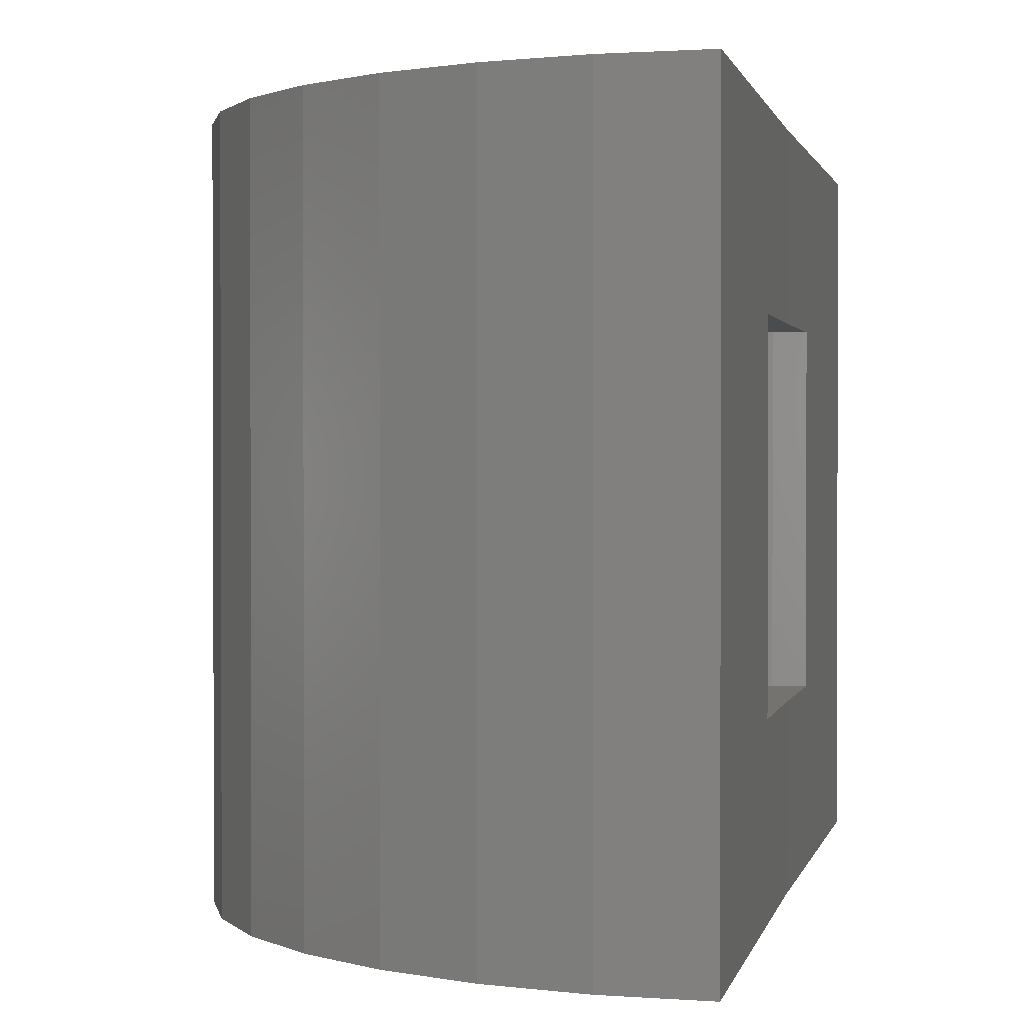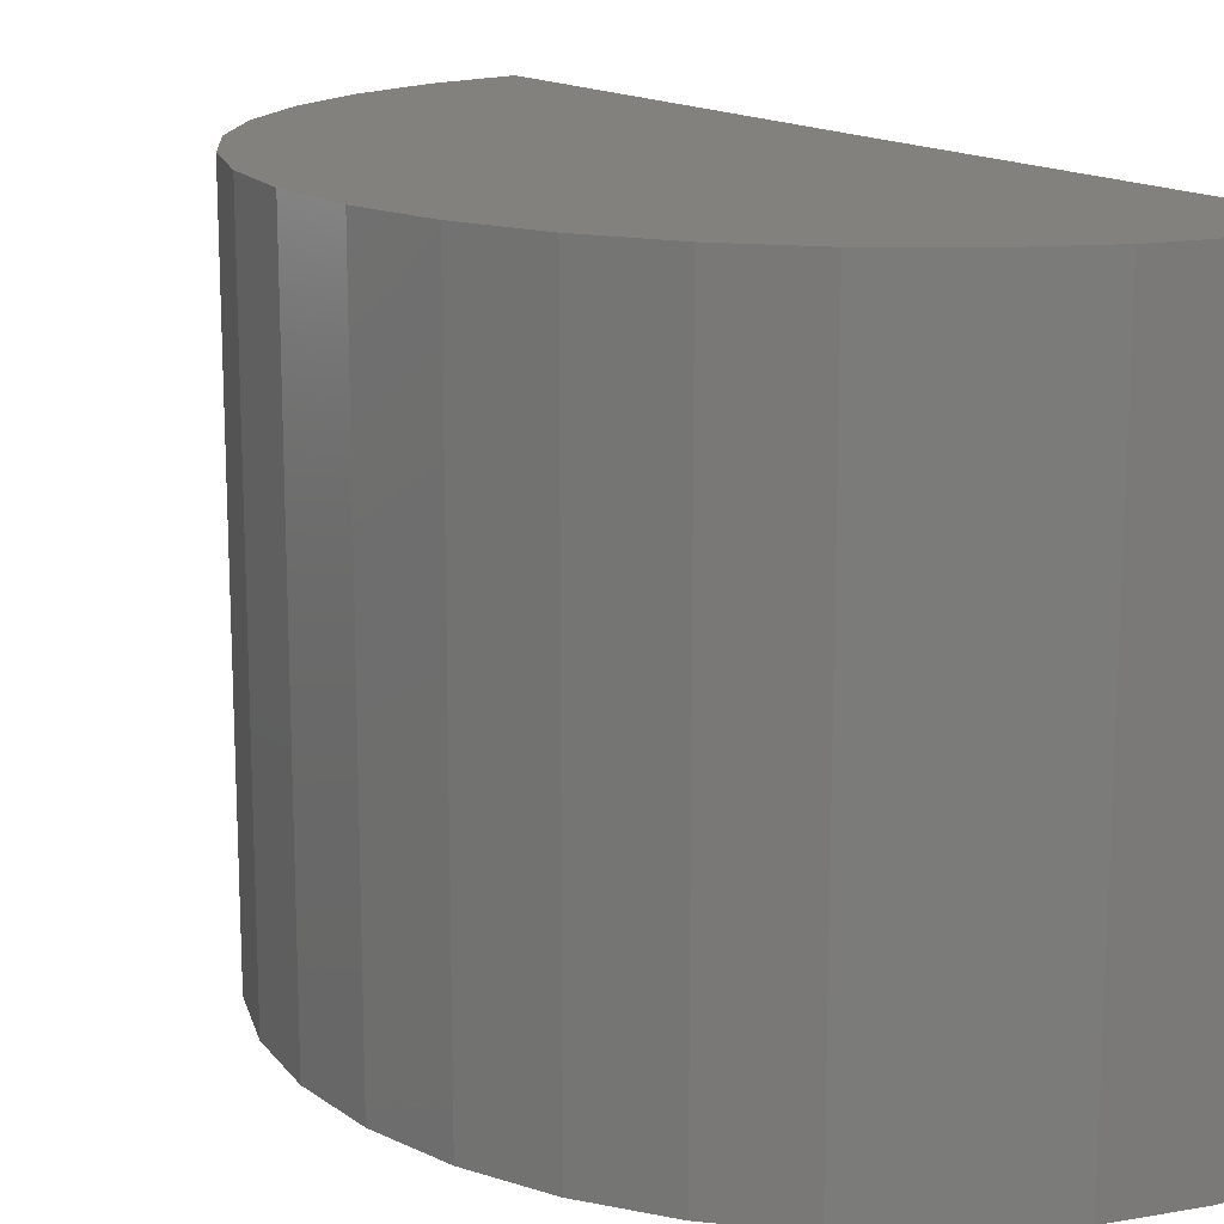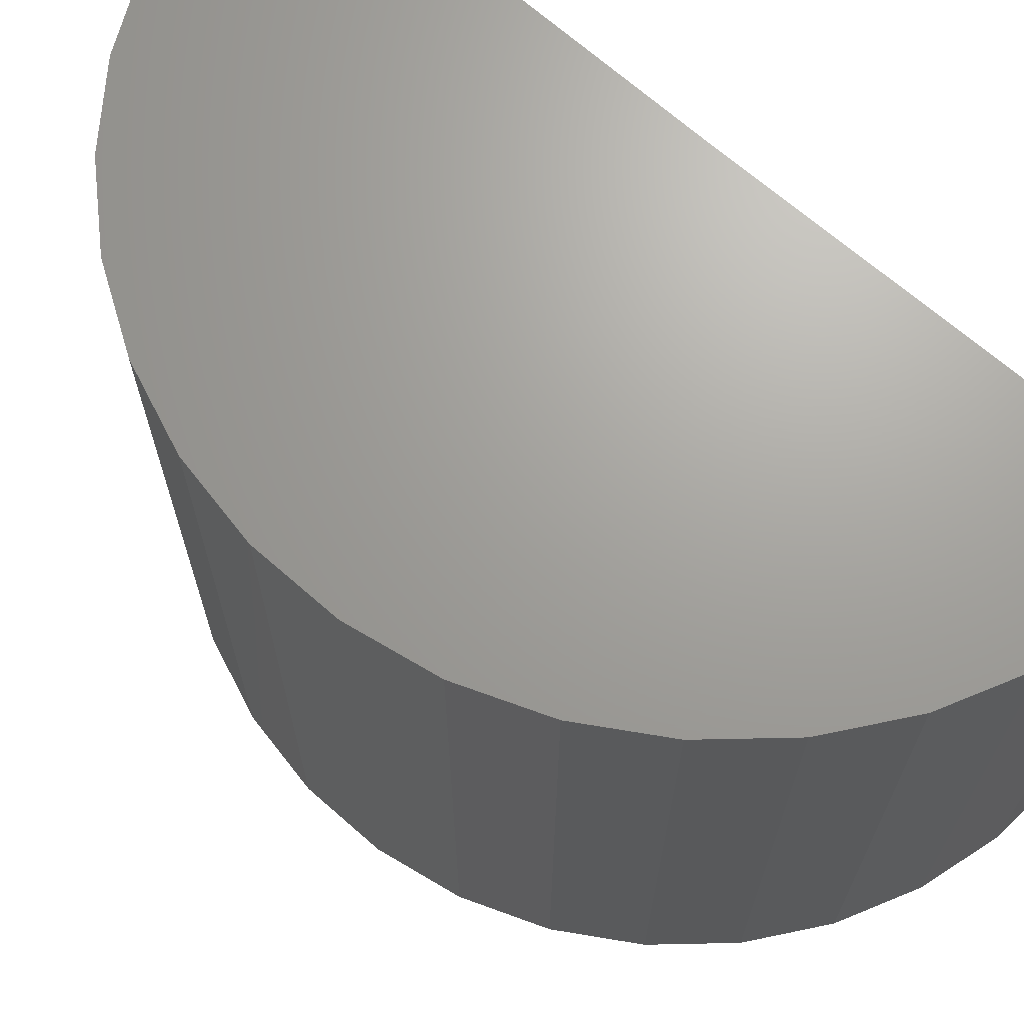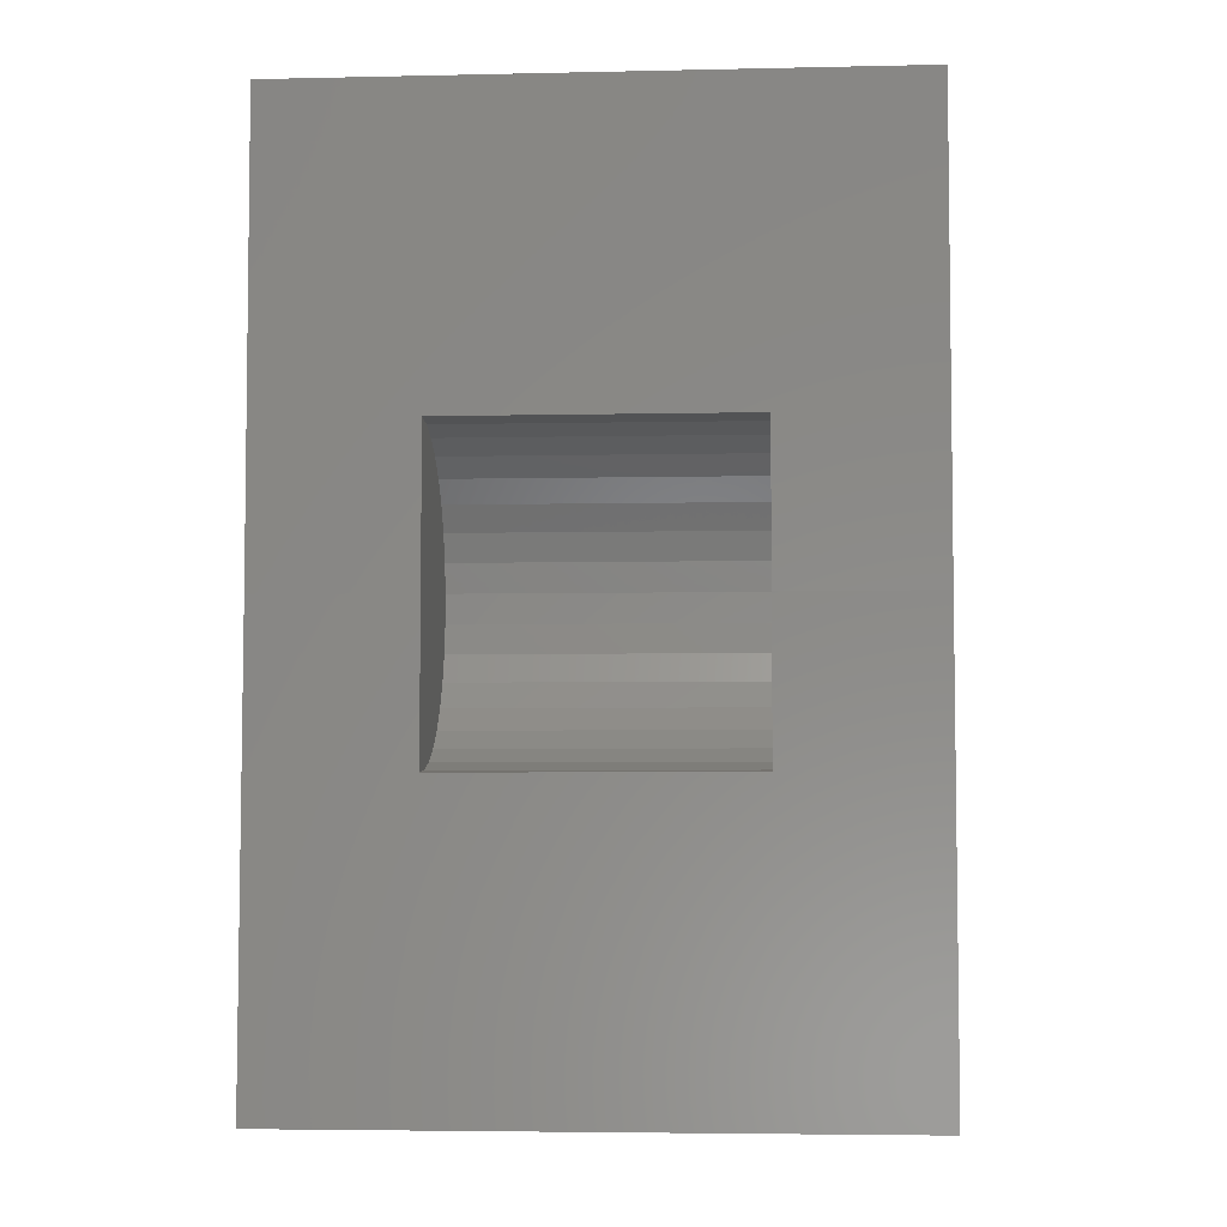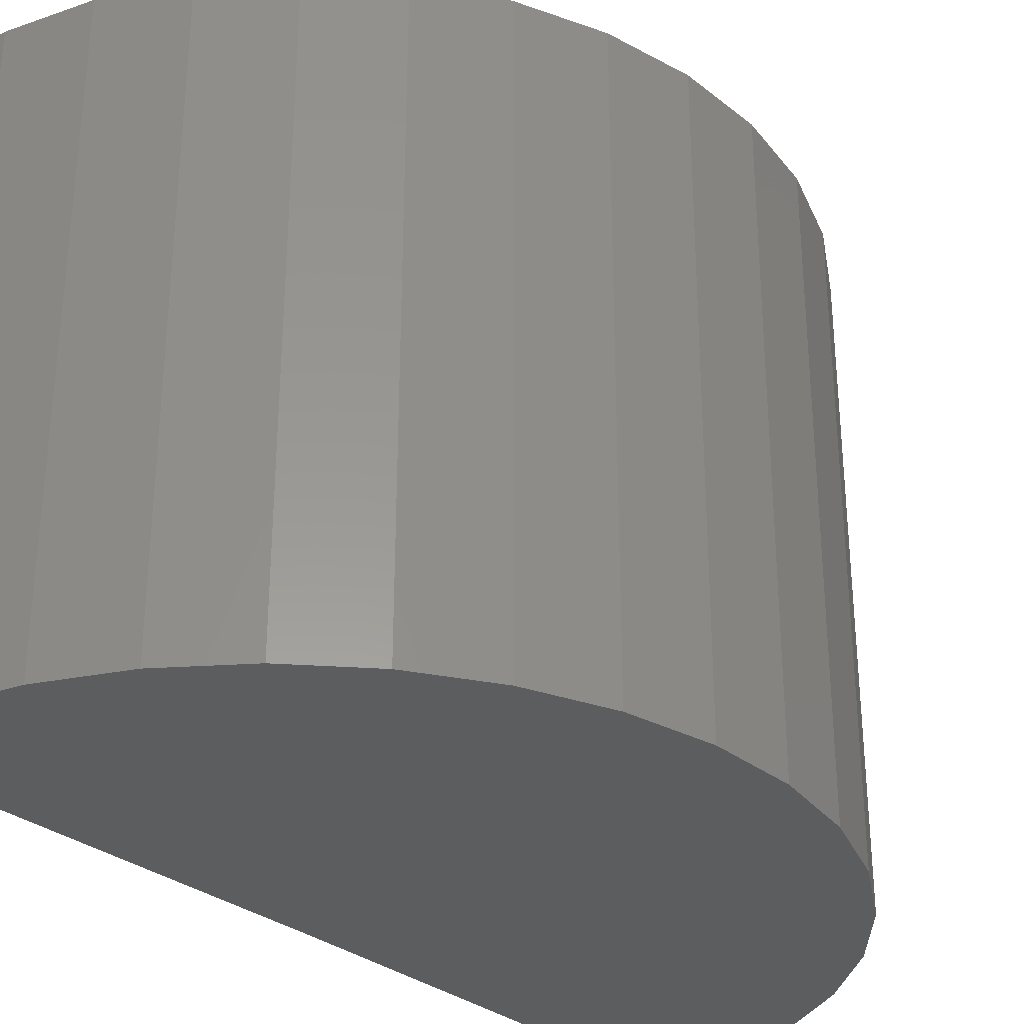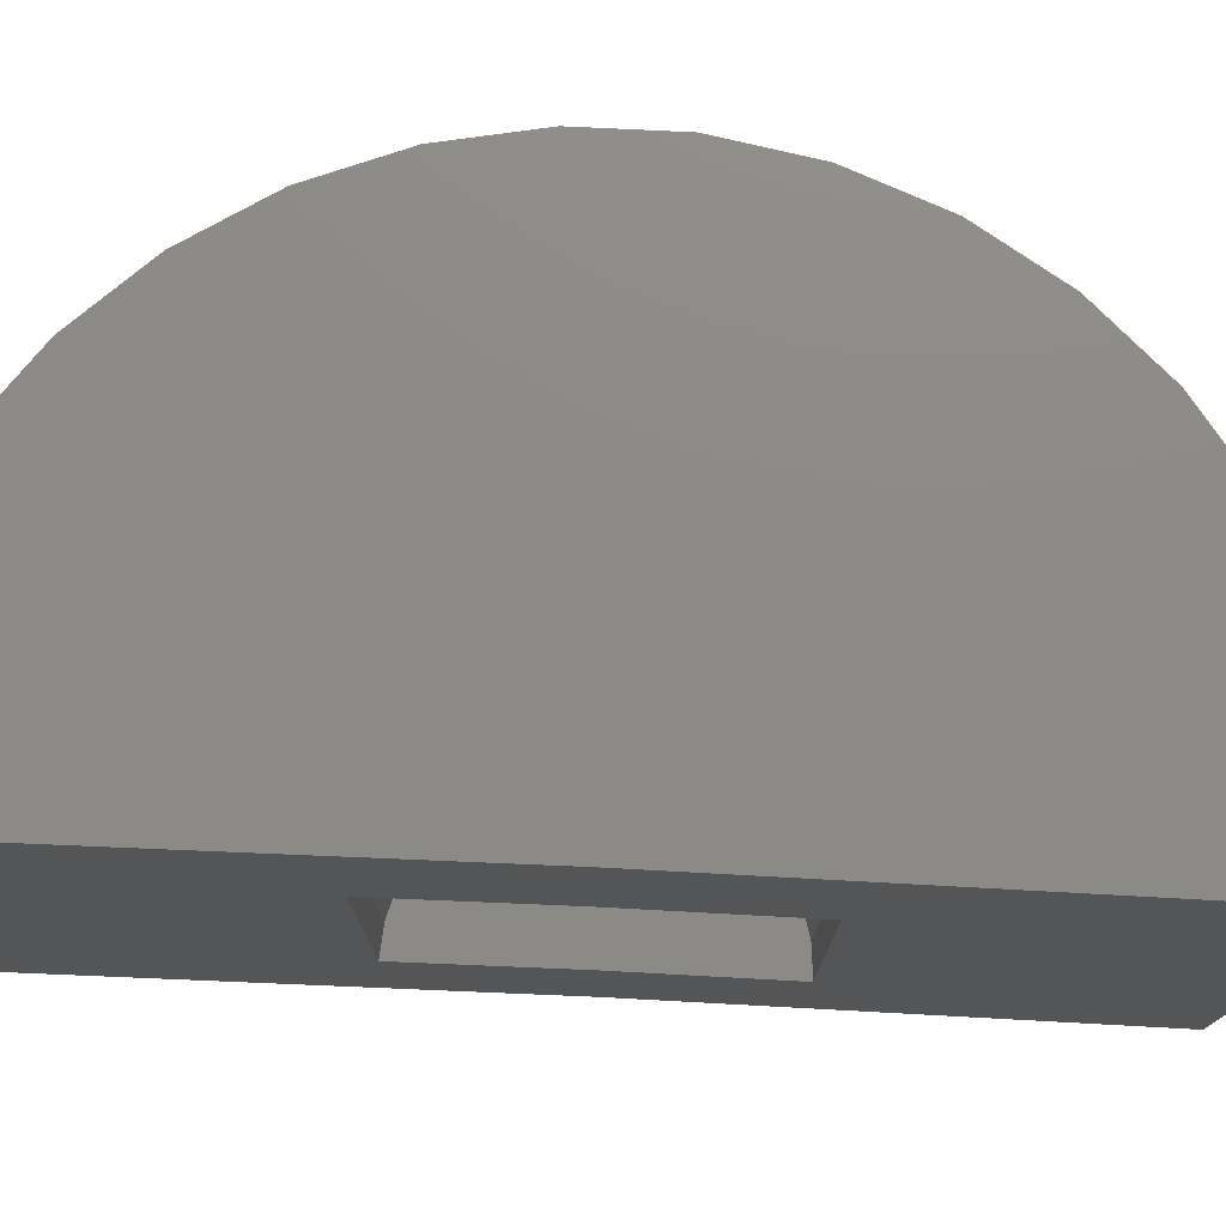
<metadata>
{"format":"stl","ext":"stl","renderer":"f3d","projection":"perspective","resolution":1024,"background":"white","views":[{"elev":1.1,"azim":-168.4,"up":"+Y"},{"elev":15.7,"azim":145.0,"up":"+Y"},{"elev":68.3,"azim":131.7,"up":"+Y"},{"elev":-4.7,"azim":-86.0,"up":"+Z"},{"elev":-31.5,"azim":42.3,"up":"+Y"},{"elev":76.5,"azim":-86.9,"up":"+Y"}]}
</metadata>
<code>
# stl→obj: 76 verts, 148 faces
v 1.27e-33 0.1159 -0.125
v 1.7e-33 0.2422 -0.125
v -0.001556 0.1159 -0.2513
v -0.004604 0.2422 -0.4987
v -0.001556 -0.1315 -0.2513
v -0.004604 -0.2578 -0.4987
v 4.294e-34 -0.1315 -0.125
v 0 -0.2578 -0.125
v -7.012e-18 0.1159 0.001316
v -2.074e-17 0.2422 0.2487
v -7.012e-18 -0.1315 0.001316
v -2.074e-17 -0.2578 0.2487
v 0.0644 -0.2578 -0.4931
v 0.1312 -0.2578 -0.4749
v 0.1935 -0.2578 -0.4447
v 0.2491 -0.2578 -0.4035
v 0.2962 -0.2578 -0.3528
v 0.3332 -0.2578 -0.2942
v 0.3587 -0.2578 -0.2299
v 0.3719 -0.2578 -0.1619
v 0.3723 -0.2578 -0.09268
v 0.3599 -0.2578 -0.02456
v 0.3352 -0.2578 0.04011
v 0.299 -0.2578 0.09911
v 0.2525 -0.2578 0.1504
v 0.1974 -0.2578 0.1923
v 0.1355 -0.2578 0.2233
v 0.06893 -0.2578 0.2423
v 0.0644 0.2422 -0.4931
v 0.1312 0.2422 -0.4749
v 0.1935 0.2422 -0.4447
v 0.2491 0.2422 -0.4035
v 0.2962 0.2422 -0.3528
v 0.3332 0.2422 -0.2942
v 0.3587 0.2422 -0.2299
v 0.3719 0.2422 -0.1619
v 0.3723 0.2422 -0.09268
v 0.3599 0.2422 -0.02456
v 0.3352 0.2422 0.04011
v 0.299 0.2422 0.09911
v 0.2525 0.2422 0.1504
v 0.1974 0.2422 0.1923
v 0.1355 0.2422 0.2233
v 0.06893 0.2422 0.2423
v 0.02177 0.1159 -0.2494
v 0.04435 0.1159 -0.2433
v 0.0654 0.1159 -0.2331
v 0.08422 0.1159 -0.2191
v 0.1001 0.1159 -0.202
v 0.1126 0.1159 -0.1822
v 0.1212 0.1159 -0.1604
v 0.1257 0.1159 -0.1375
v 0.1258 0.1159 -0.1141
v 0.1217 0.1159 -0.09105
v 0.1133 0.1159 -0.06919
v 0.1011 0.1159 -0.04924
v 0.08537 0.1159 -0.0319
v 0.06673 0.1159 -0.01775
v 0.0458 0.1159 -0.00728
v 0.0233 0.1159 -0.0008518
v 0.1257 -0.1315 -0.1375
v 0.1212 -0.1315 -0.1604
v 0.1126 -0.1315 -0.1822
v 0.1001 -0.1315 -0.202
v 0.08422 -0.1315 -0.2191
v 0.0654 -0.1315 -0.2331
v 0.04435 -0.1315 -0.2433
v 0.02177 -0.1315 -0.2494
v 0.1258 -0.1315 -0.1141
v 0.1217 -0.1315 -0.09105
v 0.1133 -0.1315 -0.06919
v 0.1011 -0.1315 -0.04924
v 0.08537 -0.1315 -0.0319
v 0.06673 -0.1315 -0.01775
v 0.0458 -0.1315 -0.00728
v 0.0233 -0.1315 -0.0008518
f 1 2 3
f 3 2 4
f 3 4 5
f 5 4 6
f 5 6 7
f 7 6 8
f 9 2 1
f 2 9 10
f 10 9 11
f 10 11 12
f 12 11 7
f 12 7 8
f 8 6 13
f 8 13 14
f 8 14 15
f 8 15 16
f 8 16 17
f 8 17 18
f 8 18 19
f 8 19 20
f 8 20 21
f 8 21 22
f 8 22 23
f 8 23 24
f 8 24 25
f 8 25 26
f 8 26 27
f 8 27 28
f 8 28 12
f 6 4 13
f 13 4 29
f 13 29 14
f 14 29 30
f 14 30 15
f 15 30 31
f 15 31 16
f 16 31 32
f 16 32 17
f 17 32 33
f 17 33 18
f 18 33 34
f 18 34 19
f 19 34 35
f 19 35 20
f 20 35 36
f 20 36 21
f 21 36 37
f 21 37 22
f 22 37 38
f 22 38 23
f 23 38 39
f 23 39 24
f 24 39 40
f 24 40 25
f 25 40 41
f 25 41 26
f 26 41 42
f 26 42 27
f 27 42 43
f 27 43 28
f 28 43 44
f 28 44 12
f 12 44 10
f 2 10 44
f 2 44 43
f 2 43 42
f 2 42 41
f 2 41 40
f 2 40 39
f 2 39 38
f 2 38 37
f 2 37 36
f 2 36 35
f 2 35 34
f 2 34 33
f 2 33 32
f 2 32 31
f 2 31 30
f 2 30 29
f 2 29 4
f 1 3 45
f 1 45 46
f 1 46 47
f 1 47 48
f 1 48 49
f 1 49 50
f 1 50 51
f 1 51 52
f 1 52 53
f 1 53 54
f 1 54 55
f 1 55 56
f 1 56 57
f 1 57 58
f 1 58 59
f 1 59 60
f 1 60 9
f 61 51 62
f 62 51 50
f 62 50 63
f 63 50 49
f 63 49 64
f 64 49 48
f 64 48 65
f 65 48 47
f 65 47 66
f 66 47 46
f 66 46 67
f 67 46 45
f 67 45 68
f 68 45 3
f 68 3 5
f 51 61 52
f 52 61 69
f 52 69 53
f 53 69 70
f 53 70 54
f 54 70 71
f 54 71 55
f 55 71 72
f 55 72 56
f 56 72 73
f 56 73 57
f 57 73 74
f 57 74 58
f 58 74 75
f 58 75 59
f 59 75 76
f 59 76 60
f 60 76 11
f 60 11 9
f 7 11 76
f 7 76 75
f 7 75 74
f 7 74 73
f 7 73 72
f 7 72 71
f 7 71 70
f 7 70 69
f 7 69 61
f 7 61 62
f 7 62 63
f 7 63 64
f 7 64 65
f 7 65 66
f 7 66 67
f 7 67 68
f 7 68 5

</code>
